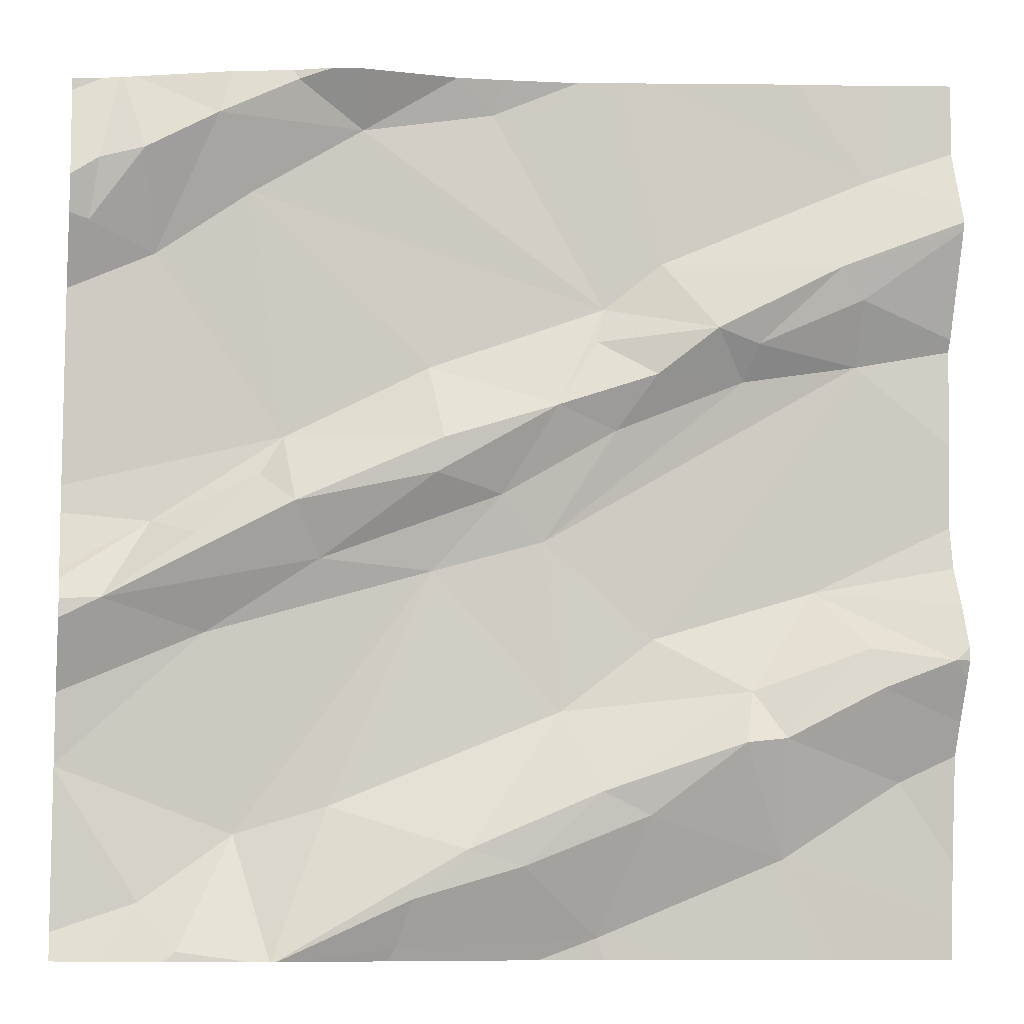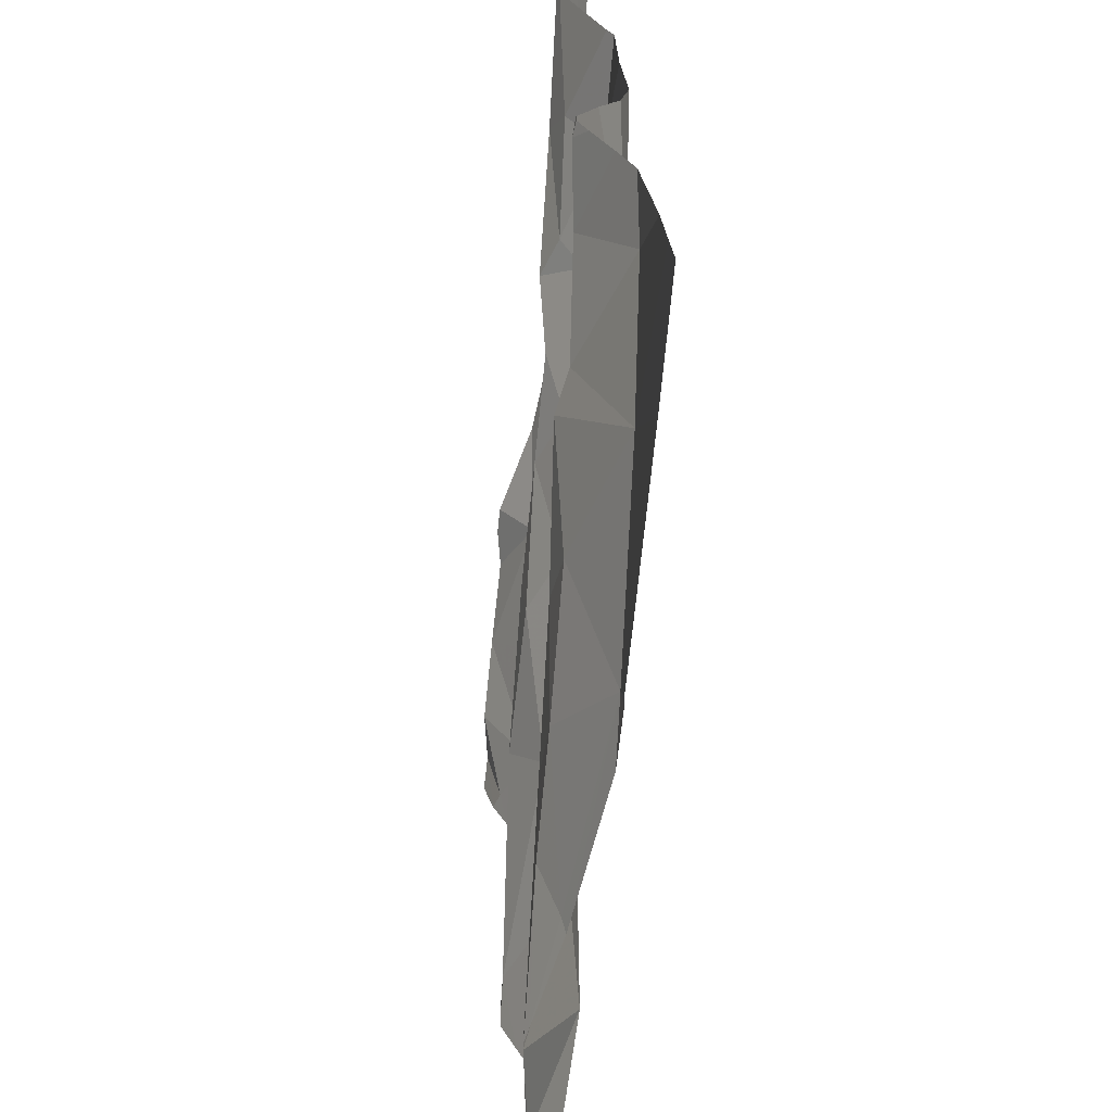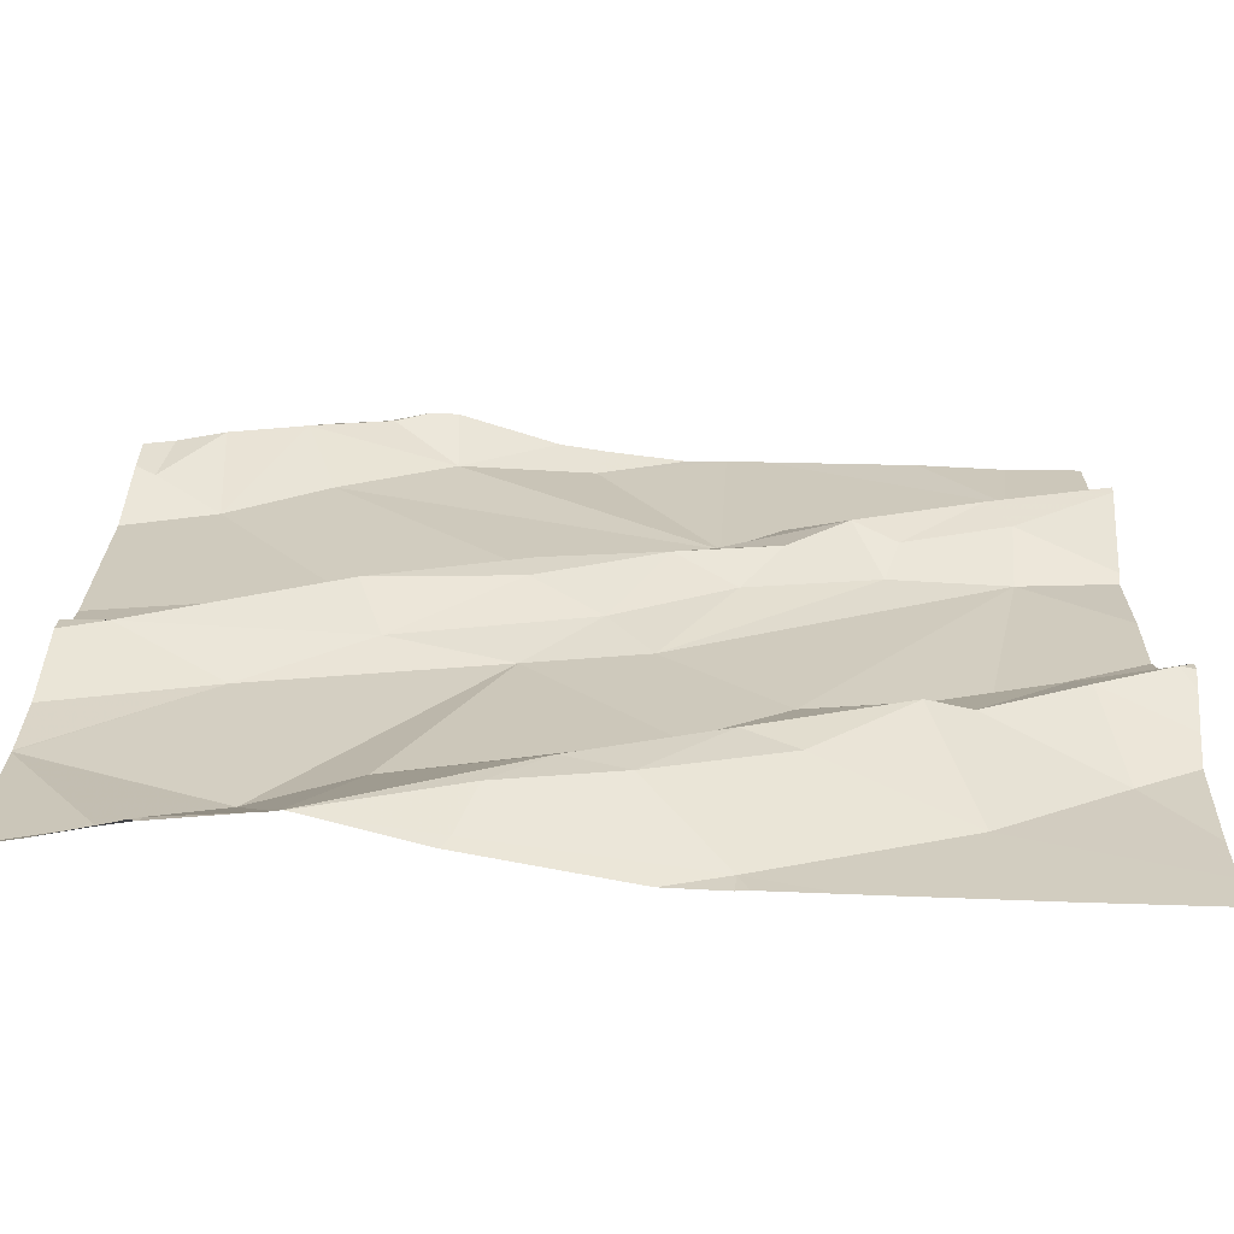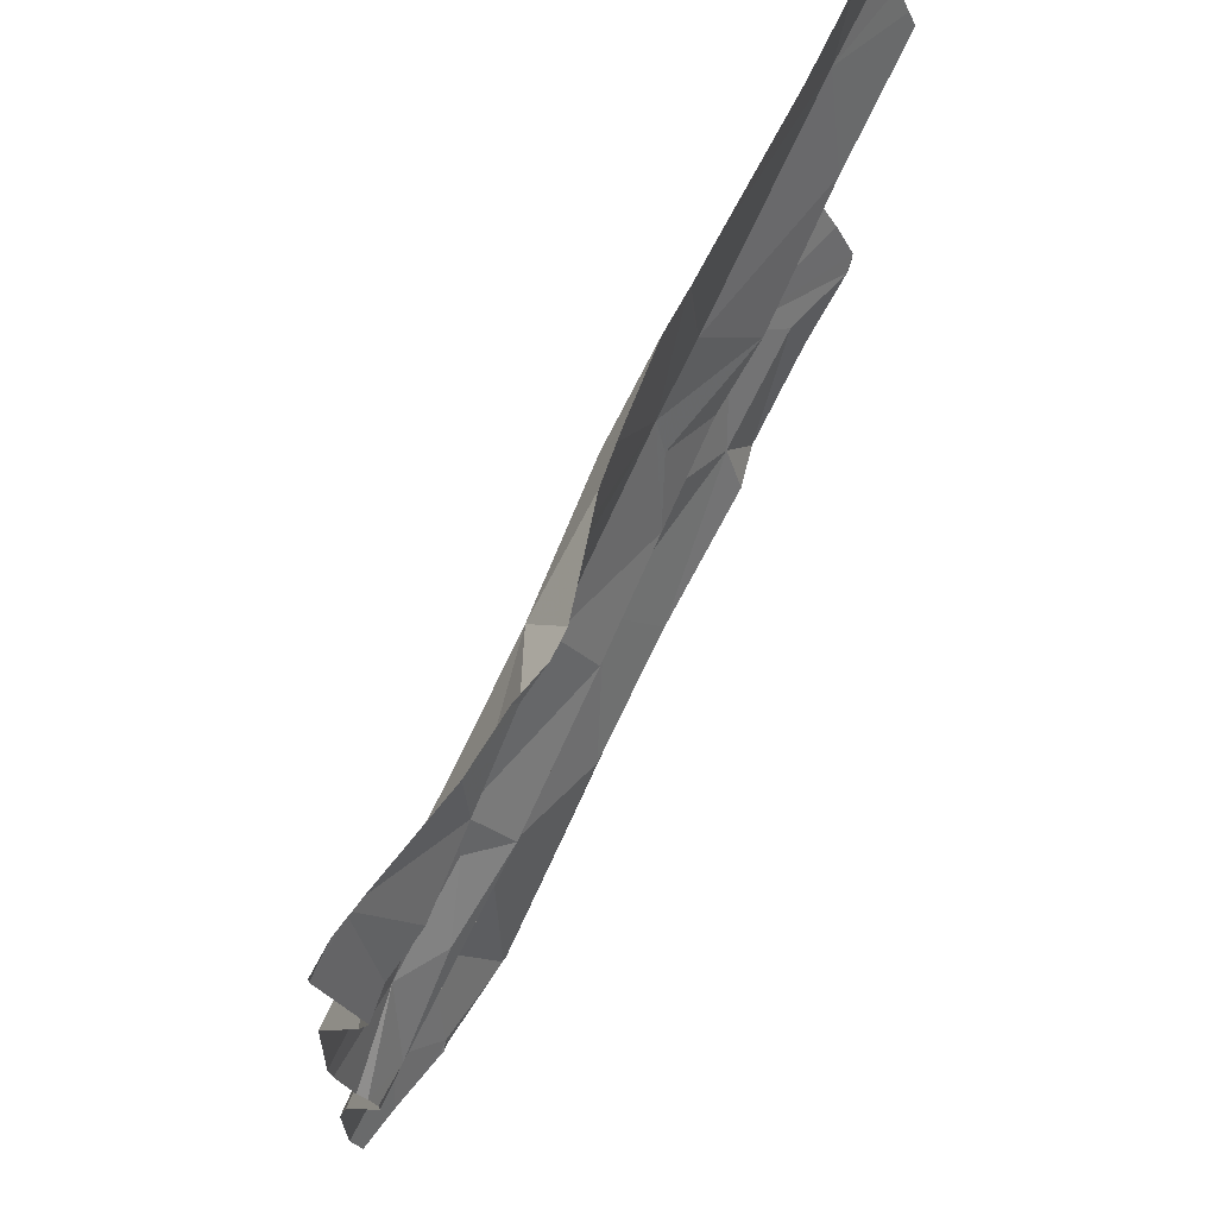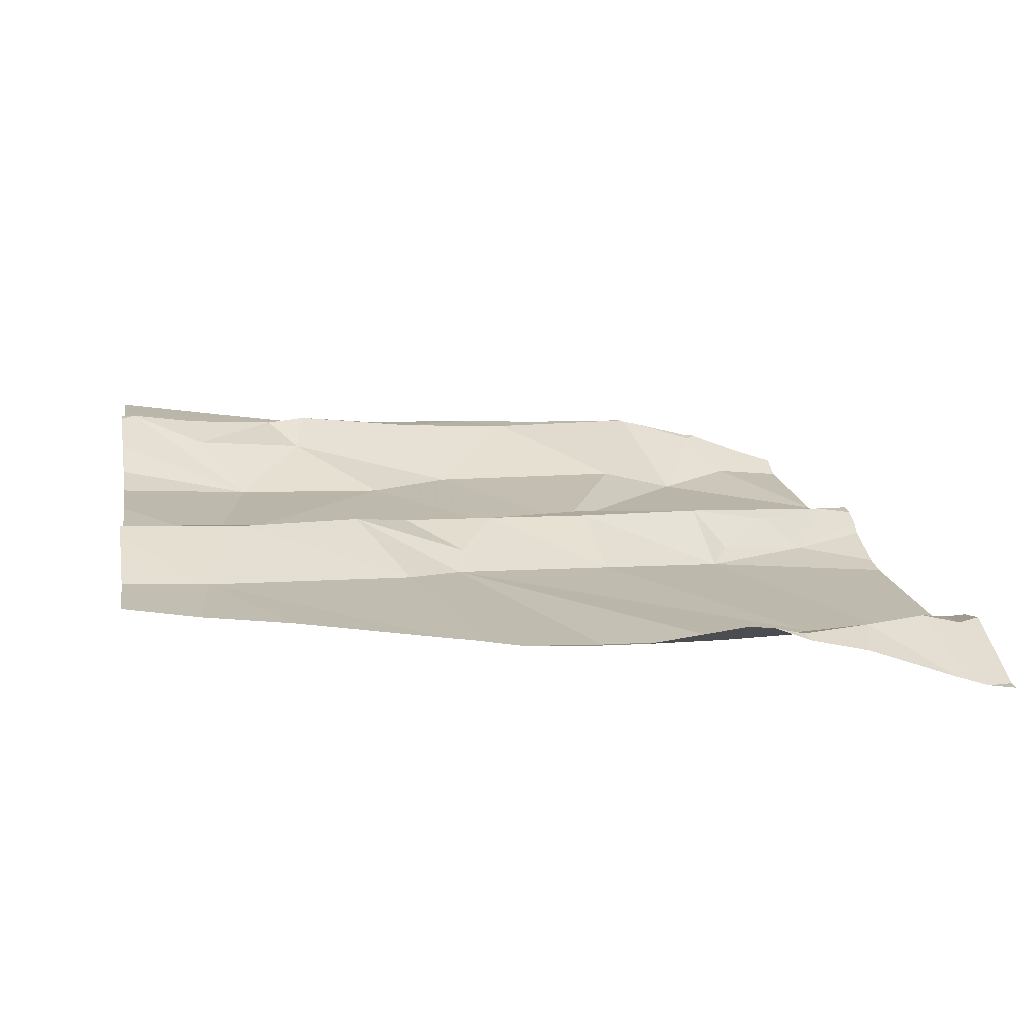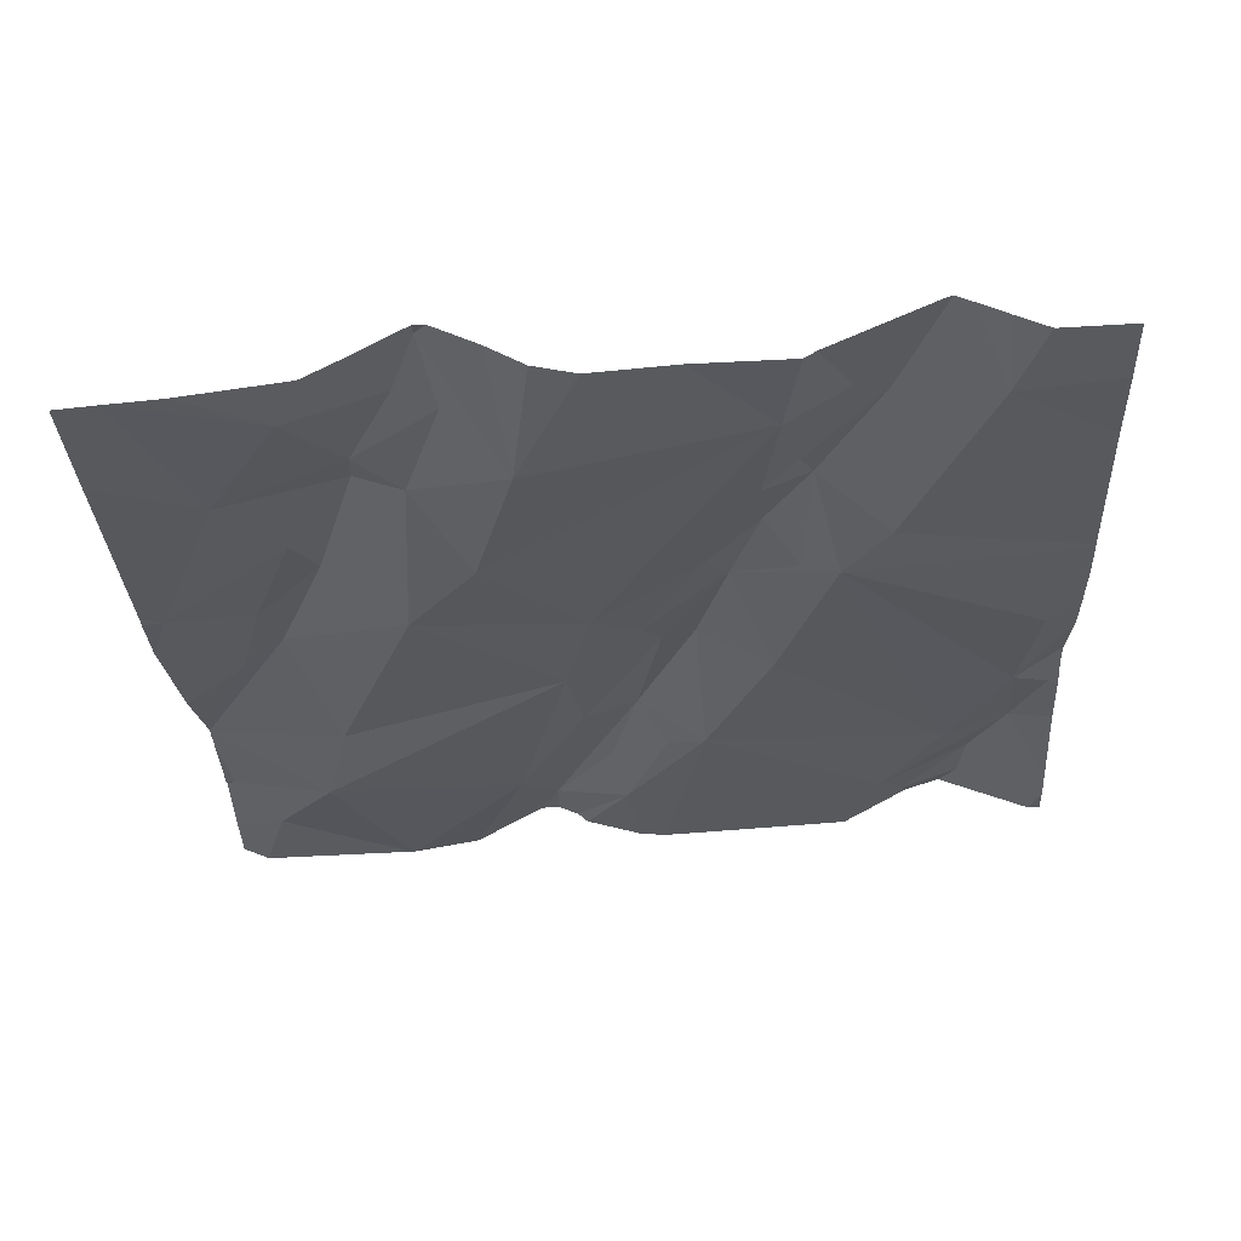
<metadata>
{"format":"obj","ext":"obj","renderer":"f3d","projection":"perspective","resolution":1024,"background":"white","views":[{"elev":-8.3,"azim":-11.2,"up":"+Y"},{"elev":-65.1,"azim":75.8,"up":"+Y"},{"elev":-70.8,"azim":-11.0,"up":"+Y"},{"elev":71.7,"azim":-72.1,"up":"+Y"},{"elev":19.1,"azim":170.2,"up":"+Z"},{"elev":-20.4,"azim":92.8,"up":"+Z"}]}
</metadata>
<code>
v -41.91 246.5 501.9
v -42.02 246.4 501.9
v -42.06 246.5 501.9
v -41.27 246.4 502
v -41.27 245.8 502
v -41.27 246 502
v -41.27 246.3 502
v -42.13 245.7 501.8
v -42.09 245.6 501.9
v -42.03 245.7 501.8
v -41.27 246 502
v -42.07 245.9 501.8
v -41.98 246.1 501.9
v -41.95 246 501.9
v -42.18 246 501.9
v -41.27 246.4 502
v -41.98 246.5 501.9
v -41.27 245.8 502
v -41.27 245.6 501.9
v -42.13 246.1 501.8
v -41.99 246.2 501.9
v -42.01 246.1 501.9
v -42.08 246 501.9
v -42.14 246.5 501.9
v -42.13 246.4 501.8
v -42.17 246.5 501.9
v -42.2 246.4 501.9
v -42.19 246.4 501.9
v -41.27 245.9 502
v -41.27 245.9 502
v -41.27 245.9 502
v -42.15 246.5 501.9
v -41.92 246.5 501.9
v -41.99 246.5 501.9
v -41.63 246.5 501.9
v -41.82 246 501.9
v -41.71 246 501.9
v -41.69 245.9 501.9
v -41.5 245.8 502
v -41.45 245.7 501.9
v -41.6 245.7 501.9
v -42.11 245.6 501.8
v -41.59 246.2 502
v -41.49 246.2 501.9
v -41.63 246.2 501.9
v -41.46 245.8 502
v -41.53 246.3 502
v -41.86 245.6 501.9
v -41.65 245.6 501.9
v -41.75 246.1 501.9
v -41.77 246.5 501.9
v -41.64 246.3 501.9
v -41.58 246.3 501.9
v -41.36 245.9 502
v -41.28 245.9 502
v -42.01 245.6 501.9
v -41.33 245.8 501.9
v -42.17 246.5 501.9
v -41.63 246.5 501.9
v -41.65 245.8 501.9
v -41.79 245.7 501.9
v -41.27 245.6 501.9
v -42.09 245.6 501.9
v -41.49 245.9 502
v -41.36 246.4 502
v -41.4 246.3 502
v -41.99 245.6 501.9
v -41.37 246.3 502
v -42.1 245.6 501.9
v -41.67 246.5 501.9
v -41.36 245.9 502
v -41.37 246.2 502
v -41.59 245.9 501.9
v -41.7 246.2 501.9
v -41.65 246.3 501.9
v -41.39 245.6 501.9
v -41.83 246.1 501.9
v -41.82 246.1 501.9
v -41.48 246.3 502
v -41.85 245.7 501.9
v -41.73 245.7 501.9
v -41.87 245.6 501.9
v -41.41 246 501.9
v -41.83 246.2 501.9
v -41.93 245.8 501.9
v -41.71 245.6 501.9
v -42.17 245.6 501.8
v -42.22 245.6 501.8
v -42.17 246.5 501.9
v -42.05 246.5 501.9
v -42.22 245.8 501.8
v -42.22 245.8 501.8
v -42.22 245.8 501.8
v -42.22 246 501.8
v -42.22 246 501.8
v -42.22 246.1 501.8
v -42.22 246.1 501.8
v -42.22 246.5 501.9
v -42.22 246.5 501.8
v -42.22 246.4 501.9
v -42.22 246.4 501.9
v -42.22 246.4 501.9
v -42.22 246.3 501.8
v -42.22 245.9 501.8
v -42.22 245.9 501.8
v -42.22 246 501.9
v -42.22 246.3 501.8
v -42.22 246 501.9
v -41.94 246.5 501.9
v -41.27 245.7 502
v -41.27 246.1 502
v -41.27 246.3 502
v -41.27 246.1 502
v -41.27 246.4 502
v -41.27 246.5 502
v -41.27 246.4 502
v -41.97 245.6 501.9
v -41.99 245.6 501.9
v -41.57 245.6 501.9
v -41.64 245.6 501.9
v -41.65 245.6 501.9
v -41.99 245.6 501.9
v -41.99 245.6 501.9
v -42.22 245.6 501.8
v -42.11 245.6 501.8
v -41.27 245.6 501.9
v -41.81 246.5 501.9
v -41.76 246.5 501.9
v -41.6 246.5 501.9
v -41.44 246.5 502
v -41.34 246.5 502
v -42.19 246.5 501.9
v -42.22 246.5 501.8
v -41.3 246.5 502
v -41.27 246.5 502
f 2 1 3
f 120 49 121
f 9 8 87
f 91 10 92
f 92 12 93
f 14 13 15
f 17 3 1
f 114 65 16
f 22 21 20
f 23 22 20
f 13 22 23
f 3 24 25
f 96 21 97
f 24 3 32
f 113 83 6
f 100 28 102
f 25 27 101
f 90 17 34
f 104 15 105
f 129 65 130
f 89 28 26
f 28 24 58
f 25 24 27
f 24 28 27
f 23 20 15
f 15 20 95
f 13 23 15
f 112 72 111
f 21 25 103
f 21 2 25
f 111 72 83
f 119 49 120
f 10 9 56
f 110 57 19
f 118 80 61
f 10 8 9
f 128 51 70
f 10 36 12
f 25 2 3
f 7 68 72
f 12 14 15
f 38 37 36
f 40 39 41
f 44 43 45
f 40 46 39
f 47 43 44
f 49 48 82
f 109 1 33
f 36 37 50
f 52 51 1
f 35 53 59
f 31 54 5
f 5 57 18
f 41 49 40
f 60 38 61
f 127 1 51
f 39 46 64
f 66 65 53
f 66 68 4
f 45 37 44
f 64 46 71
f 72 44 37
f 37 73 72
f 75 74 43
f 13 77 78
f 44 79 47
f 117 80 118
f 80 48 81
f 57 54 46
f 60 64 38
f 49 41 81
f 74 45 43
f 60 81 41
f 60 41 39
f 60 39 64
f 117 48 80
f 40 57 46
f 70 51 35
f 59 53 65
f 81 60 61
f 68 66 79
f 52 75 47
f 52 84 74
f 75 52 74
f 74 84 78
f 75 43 47
f 51 52 35
f 83 72 73
f 76 40 49
f 66 53 47
f 47 79 66
f 38 73 37
f 10 85 36
f 83 73 64
f 72 68 79
f 44 72 79
f 64 71 83
f 86 49 82
f 57 40 19
f 7 72 112
f 65 66 16
f 83 71 55
f 83 55 30
f 55 71 54
f 54 71 46
f 21 22 13
f 127 51 128
f 59 65 129
f 82 48 117
f 131 115 134
f 73 38 64
f 14 77 13
f 21 13 78
f 50 77 14
f 84 21 78
f 50 74 77
f 74 50 45
f 35 52 53
f 61 85 122
f 85 10 67
f 85 61 38
f 118 61 123
f 85 38 36
f 61 80 81
f 49 81 48
f 36 14 12
f 2 21 84
f 84 52 2
f 1 2 52
f 76 49 119
f 33 1 127
f 47 53 52
f 111 83 113
f 45 50 37
f 36 50 14
f 78 77 74
f 69 9 42
f 88 8 91
f 87 88 124
f 26 28 58
f 6 83 11
f 91 8 10
f 11 83 30
f 109 17 1
f 92 10 12
f 67 10 56
f 93 12 104
f 19 40 62
f 94 20 96
f 95 20 94
f 63 9 69
f 96 20 21
f 16 66 4
f 97 21 107
f 99 98 89
f 4 68 7
f 34 17 109
f 29 55 31
f 100 27 28
f 101 27 100
f 56 9 63
f 102 28 98
f 103 25 101
f 30 55 29
f 104 12 15
f 18 57 110
f 62 40 76
f 105 15 108
f 5 54 57
f 106 15 95
f 90 3 17
f 107 21 103
f 42 9 125
f 31 55 54
f 108 15 106
f 115 65 116
f 87 8 88
f 116 65 114
f 58 24 32
f 121 49 86
f 32 3 90
f 122 85 67
f 123 61 122
f 89 98 28
f 125 9 87
f 126 19 62
f 130 65 131
f 131 65 115
f 132 99 89
f 133 99 132
f 134 115 135

</code>
